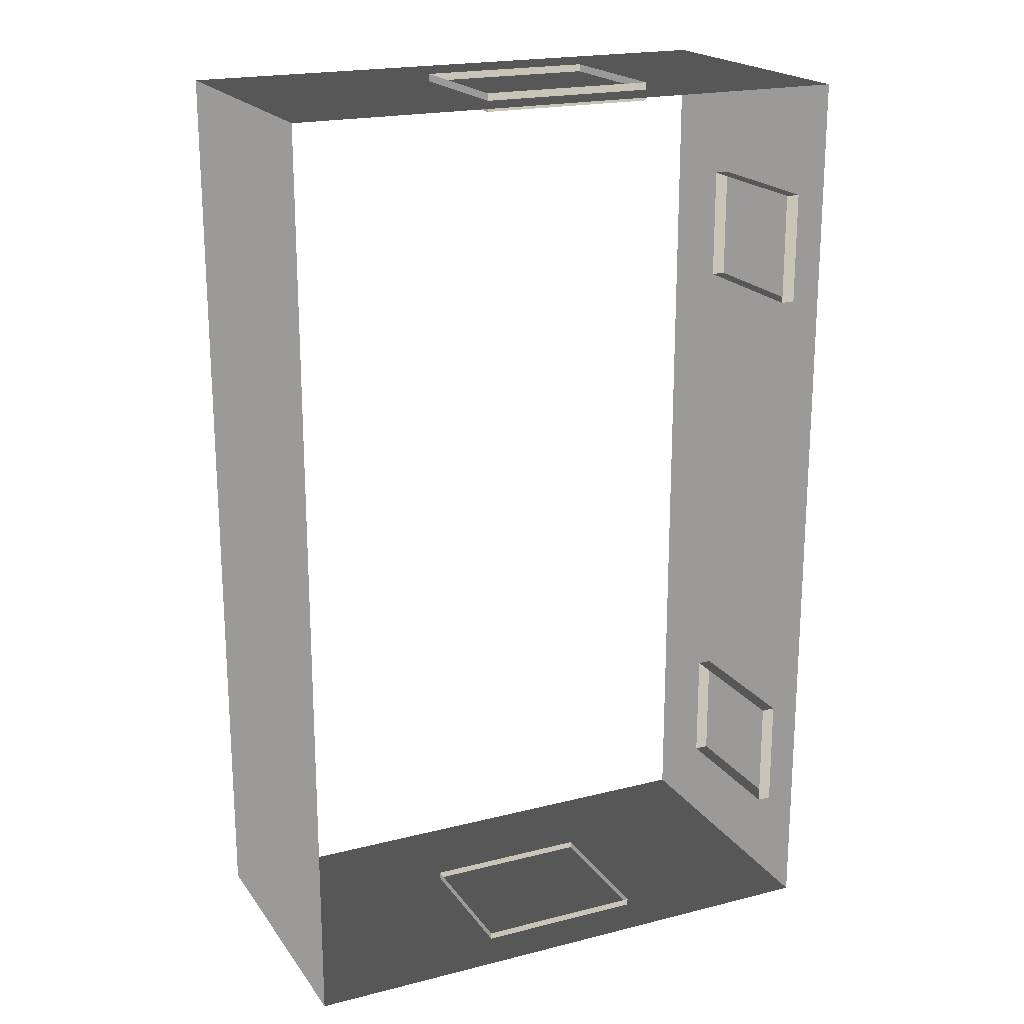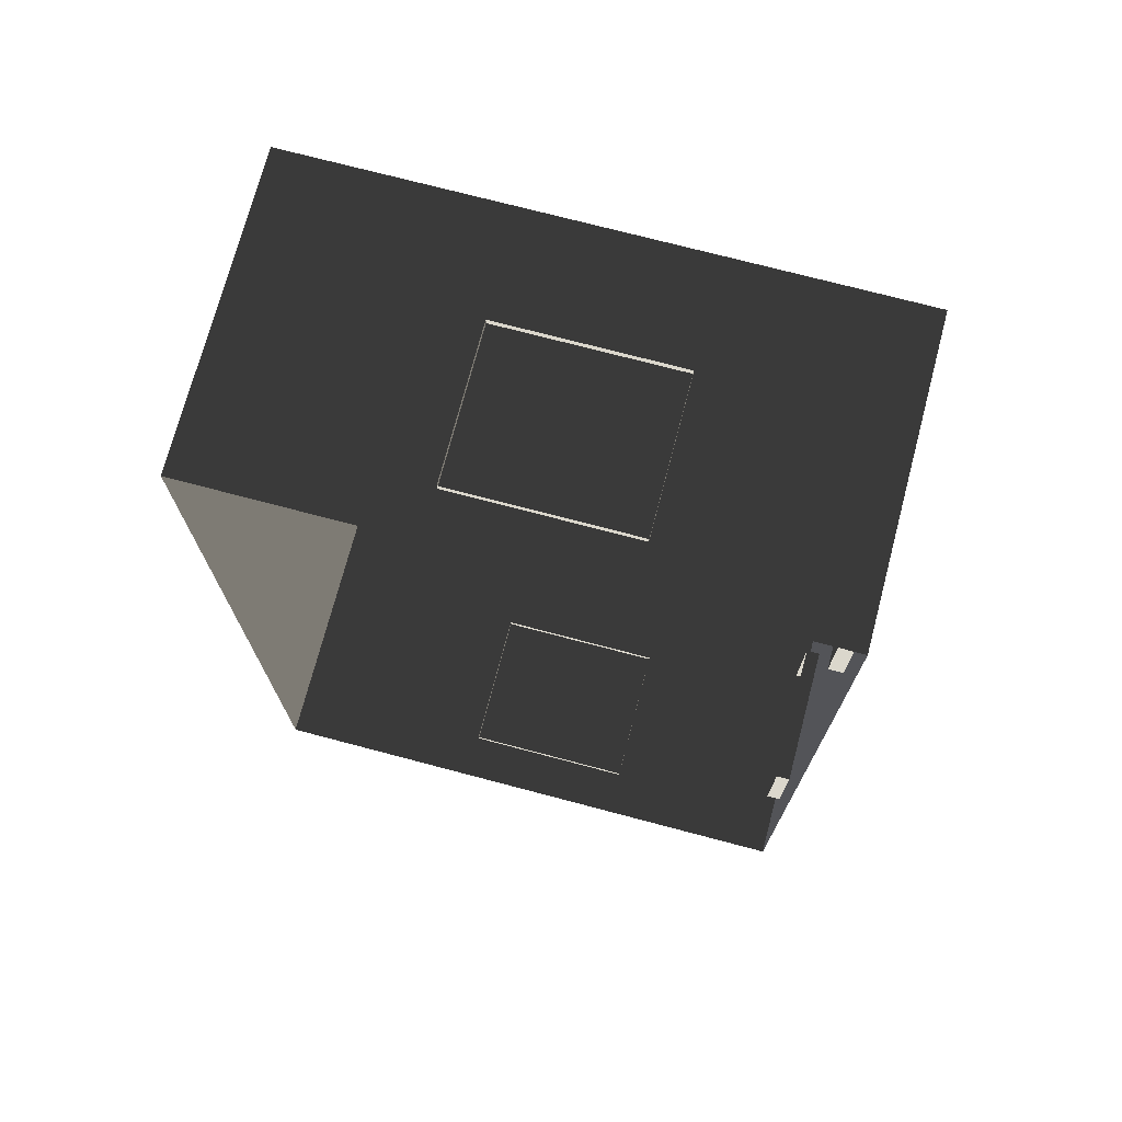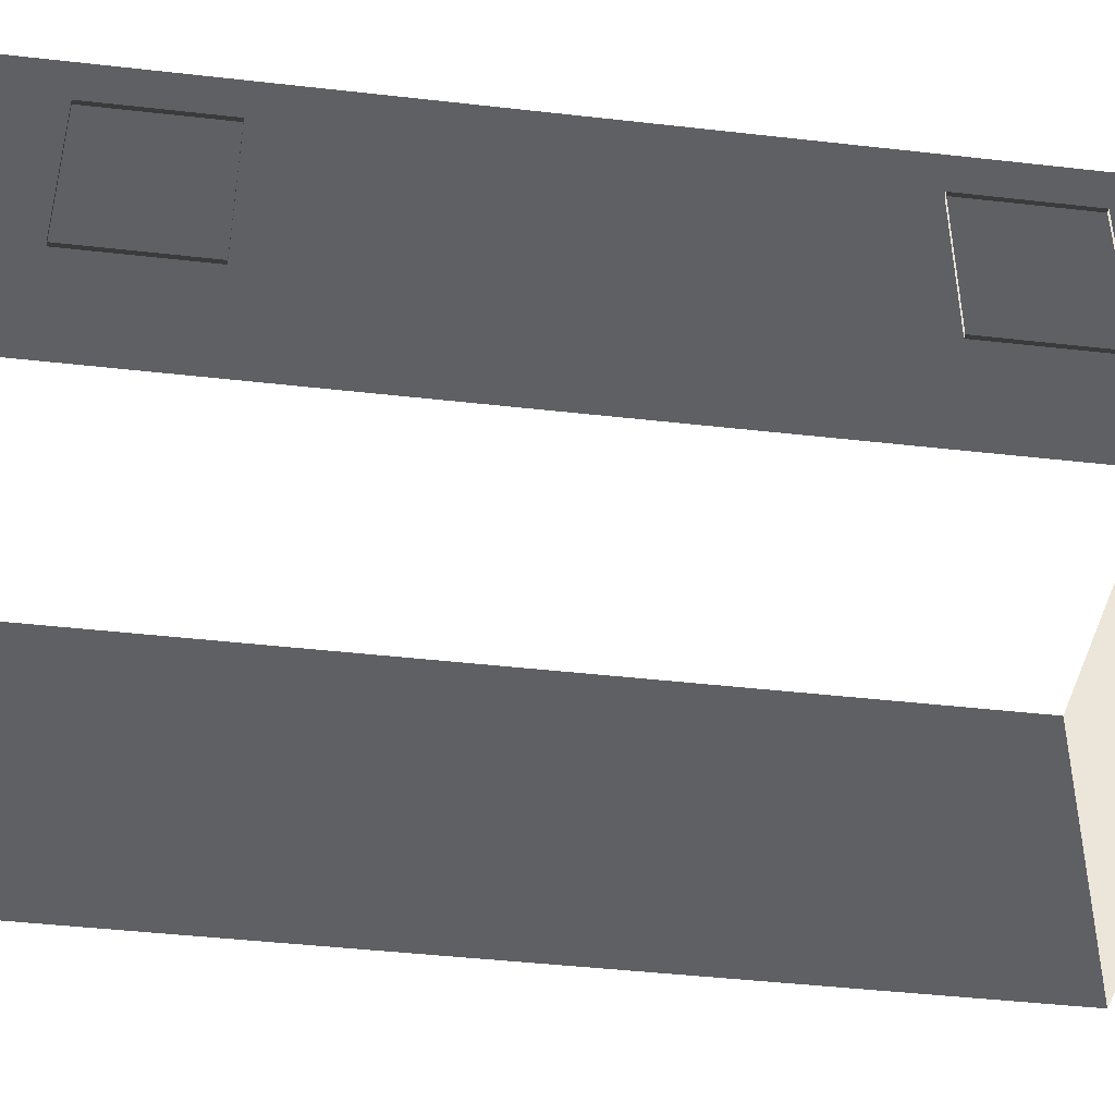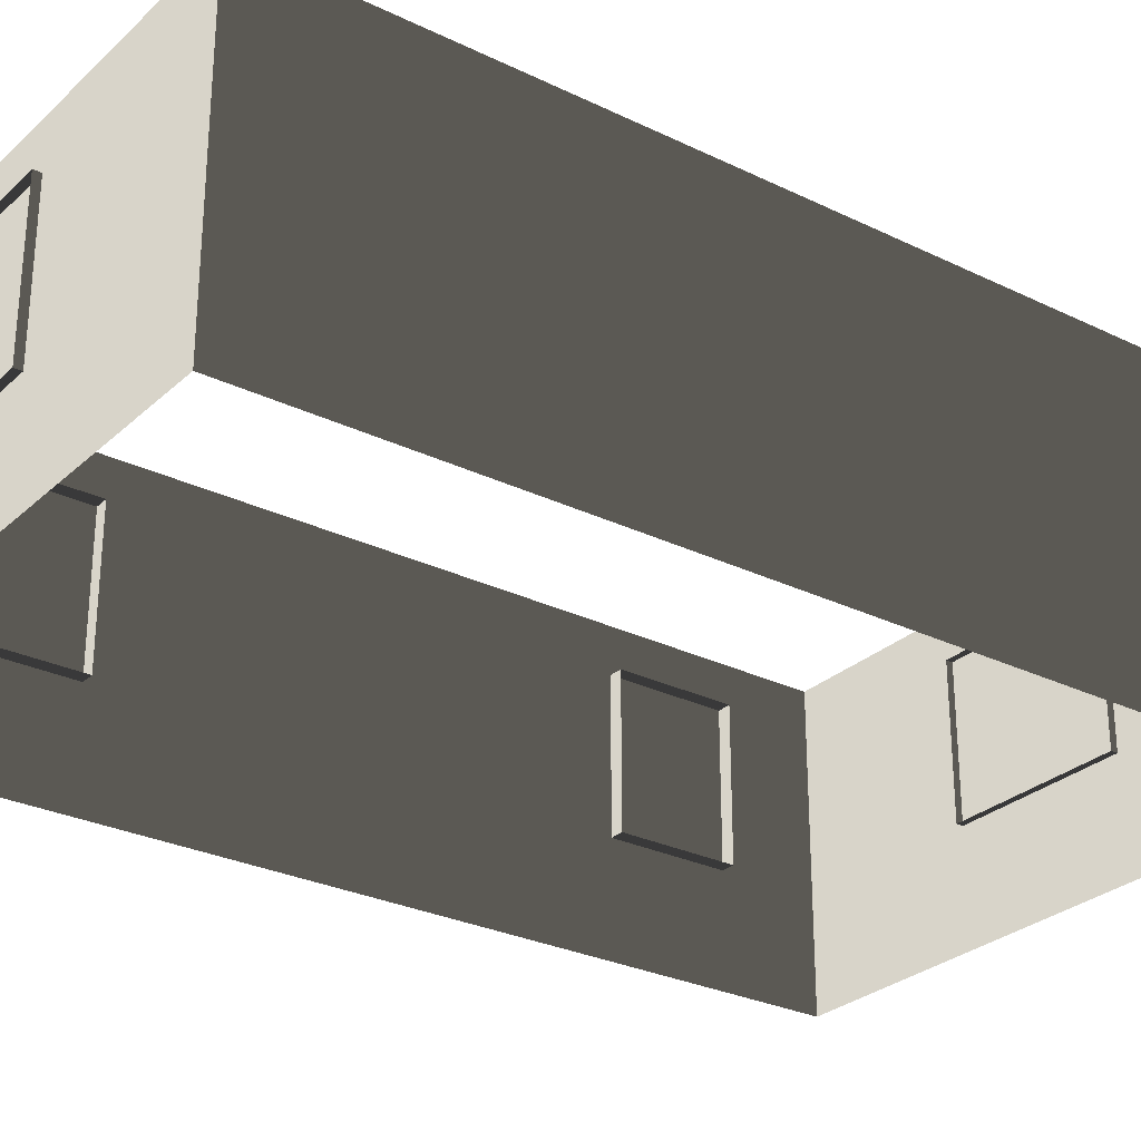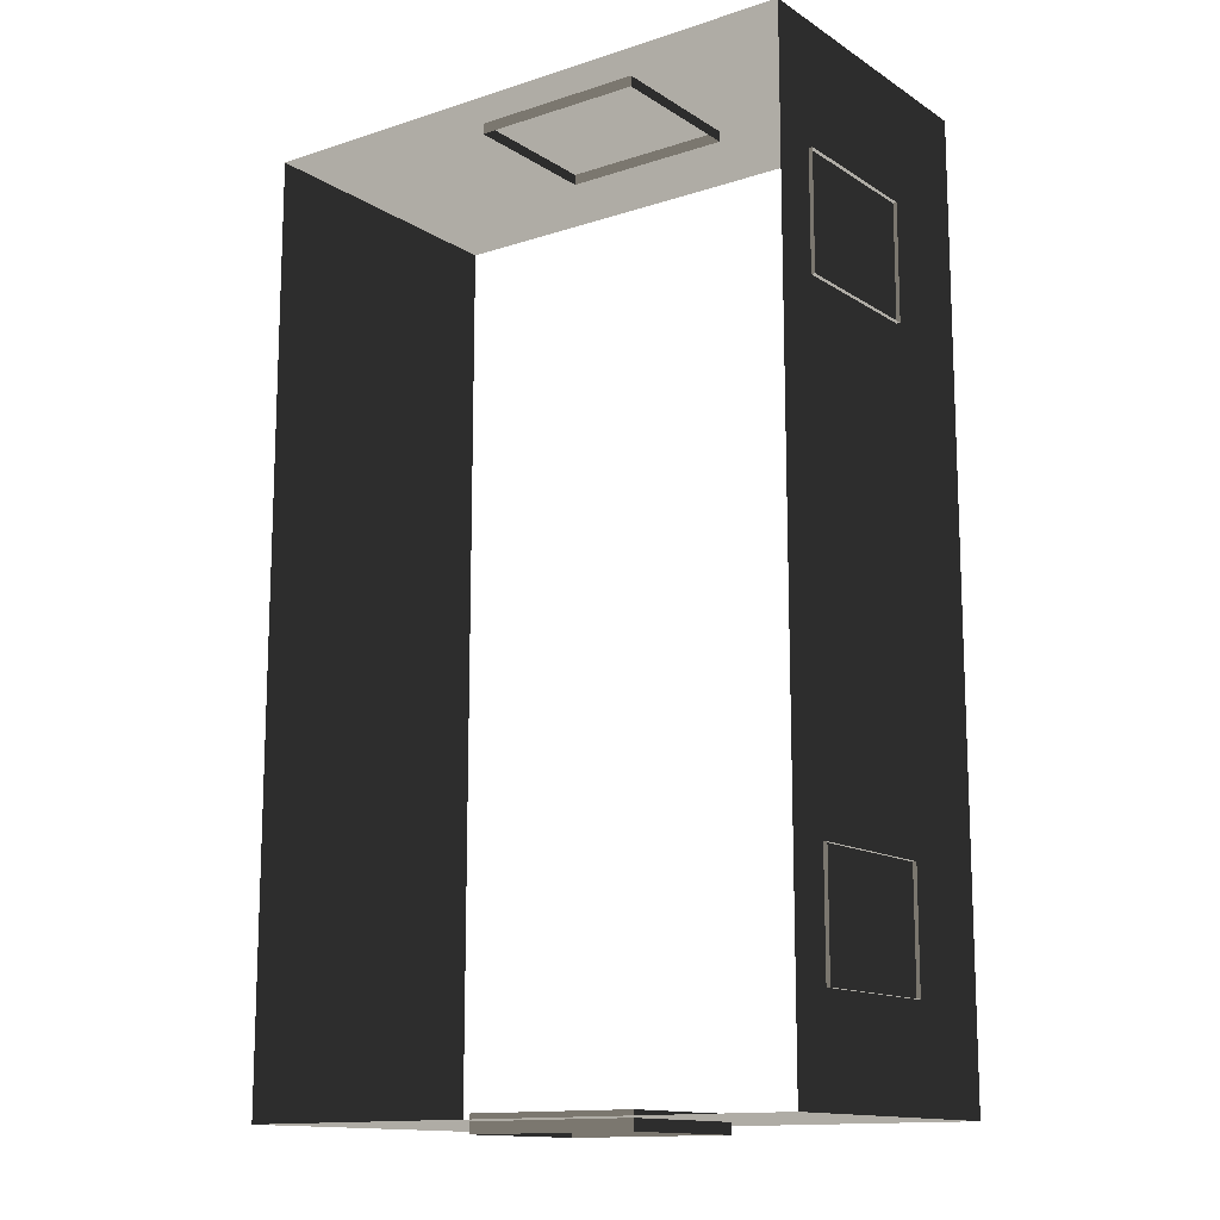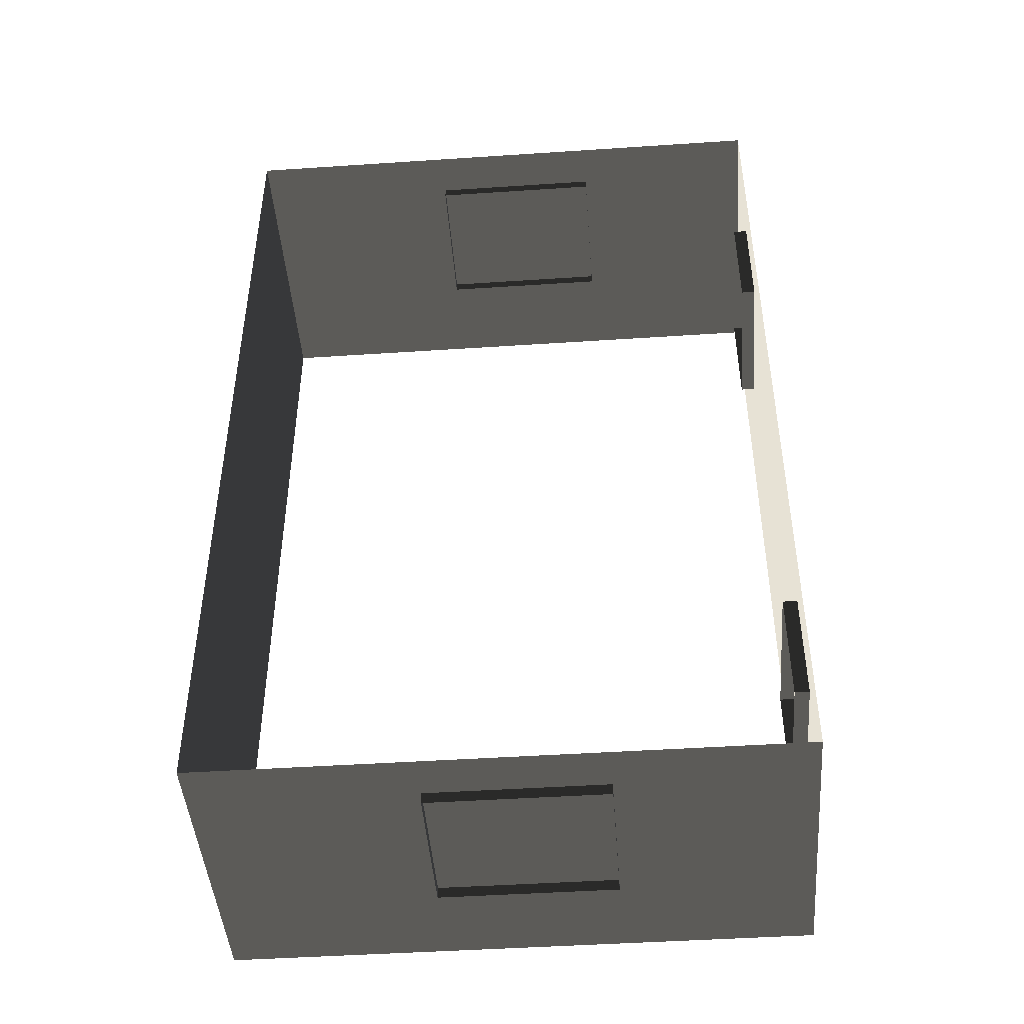
<metadata>
{"format":"obj","ext":"obj","renderer":"f3d","projection":"perspective","resolution":1024,"background":"white","views":[{"elev":20.1,"azim":-25.0,"up":"+Y"},{"elev":73.2,"azim":14.8,"up":"+Y"},{"elev":-43.8,"azim":82.4,"up":"+Z"},{"elev":-28.1,"azim":-126.4,"up":"+Z"},{"elev":-13.7,"azim":35.9,"up":"+Y"},{"elev":-45.7,"azim":4.4,"up":"+Y"}]}
</metadata>
<code>
v -6.802 -2.047 0.4622
v -6.802 -2.047 -2.561
v -6.802 7.374 -2.561
v -6.802 7.374 0.4622
v -6.802 7.374 0.4622
v -6.802 7.374 -2.561
v -0.9954 7.374 -2.561
v -0.9954 7.374 0.4622
v -0.9954 7.374 0.4622
v -0.9954 7.374 -2.561
v -0.9954 -2.047 -2.561
v -0.9954 -2.047 0.4622
v -0.9954 -2.047 0.4622
v -0.9954 -2.047 -2.561
v -6.802 -2.047 -2.561
v -6.802 -2.047 0.4622
v -0.957 0.1001 -0.001043
v -0.9569 -1.066 -0.001041
v -1.138 -1.066 -0.001041
v -1.138 0.1001 -0.001043
v -0.9569 -1.066 -0.001041
v -0.9569 -1.066 -1.482
v -1.138 -1.066 -1.482
v -1.138 -1.066 -0.001041
v -0.957 0.1001 -1.482
v -0.957 0.1001 -0.001043
v -1.138 0.1001 -0.001043
v -1.138 0.1001 -1.482
v -0.9569 -1.066 -1.482
v -0.957 0.1001 -1.482
v -1.138 0.1001 -1.482
v -1.138 -1.066 -1.482
v -0.9569 6.148 -0.00105
v -0.957 4.981 -0.001048
v -1.138 4.981 -0.001048
v -1.138 6.148 -0.00105
v -0.957 4.981 -0.001048
v -0.957 4.981 -1.482
v -1.138 4.981 -1.482
v -1.138 4.981 -0.001048
v -0.9569 6.148 -1.482
v -0.9569 6.148 -0.00105
v -1.138 6.148 -0.00105
v -1.138 6.148 -1.482
v -0.957 4.981 -1.482
v -0.9569 6.148 -1.482
v -1.138 6.148 -1.482
v -1.138 4.981 -1.482
v -4.046 -2.159 -0.00104
v -4.629 -2.158 -0.00104
v -4.629 -1.978 -0.001041
v -4.046 -1.978 -0.001041
v -3.463 -2.159 -0.00104
v -3.463 -1.978 -0.001041
v -4.629 -2.158 -0.00104
v -4.629 -2.158 -1.482
v -4.629 -1.978 -1.482
v -4.629 -1.978 -0.001041
v -4.046 -2.159 -1.482
v -3.463 -2.159 -1.482
v -3.463 -1.978 -1.482
v -4.046 -1.978 -1.482
v -4.629 -2.158 -1.482
v -4.629 -1.978 -1.482
v -2.88 -2.159 -1.482
v -2.88 -2.159 -0.00104
v -2.88 -1.978 -0.001041
v -2.88 -1.978 -1.482
v -3.463 -2.159 -1.482
v -2.88 -2.159 -1.482
v -2.88 -1.978 -1.482
v -3.463 -1.978 -1.482
v -2.88 -2.159 -0.00104
v -3.463 -2.159 -0.00104
v -3.463 -1.978 -0.001041
v -2.88 -1.978 -0.001041
v -3.463 7.447 -0.001051
v -2.88 7.447 -0.001051
v -2.88 7.266 -0.001051
v -3.463 7.266 -0.001051
v -4.046 7.447 -0.001051
v -4.046 7.266 -0.001051
v -2.88 7.447 -0.001051
v -2.88 7.447 -1.482
v -2.88 7.266 -1.482
v -2.88 7.266 -0.001051
v -3.463 7.447 -1.482
v -4.046 7.447 -1.482
v -4.046 7.266 -1.482
v -3.463 7.266 -1.482
v -2.88 7.447 -1.482
v -2.88 7.266 -1.482
v -4.629 7.447 -1.482
v -4.629 7.447 -0.001051
v -4.629 7.266 -0.001051
v -4.629 7.266 -1.482
v -4.046 7.447 -1.482
v -4.629 7.447 -1.482
v -4.629 7.266 -1.482
v -4.046 7.266 -1.482
v -4.629 7.447 -0.001051
v -4.046 7.447 -0.001051
v -4.046 7.266 -0.001051
v -4.629 7.266 -0.001051
g Building.020_33237_572
f 1 3 2
f 1 4 3
f 5 7 6
f 5 8 7
f 9 11 10
f 9 12 11
f 13 15 14
f 13 16 15
f 17 19 18
f 17 20 19
f 21 23 22
f 21 24 23
f 25 27 26
f 25 28 27
f 29 31 30
f 29 32 31
f 33 35 34
f 33 36 35
f 37 39 38
f 37 40 39
f 41 43 42
f 41 44 43
f 45 47 46
f 45 48 47
f 49 51 50
f 49 52 51
f 53 52 49
f 53 54 52
f 55 57 56
f 55 58 57
f 59 61 60
f 59 62 61
f 63 62 59
f 63 64 62
f 65 67 66
f 65 68 67
f 69 71 70
f 69 72 71
f 73 75 74
f 73 76 75
f 77 79 78
f 77 80 79
f 81 80 77
f 81 82 80
f 83 85 84
f 83 86 85
f 87 89 88
f 87 90 89
f 91 90 87
f 91 92 90
f 93 95 94
f 93 96 95
f 97 99 98
f 97 100 99
f 101 103 102
f 101 104 103

</code>
